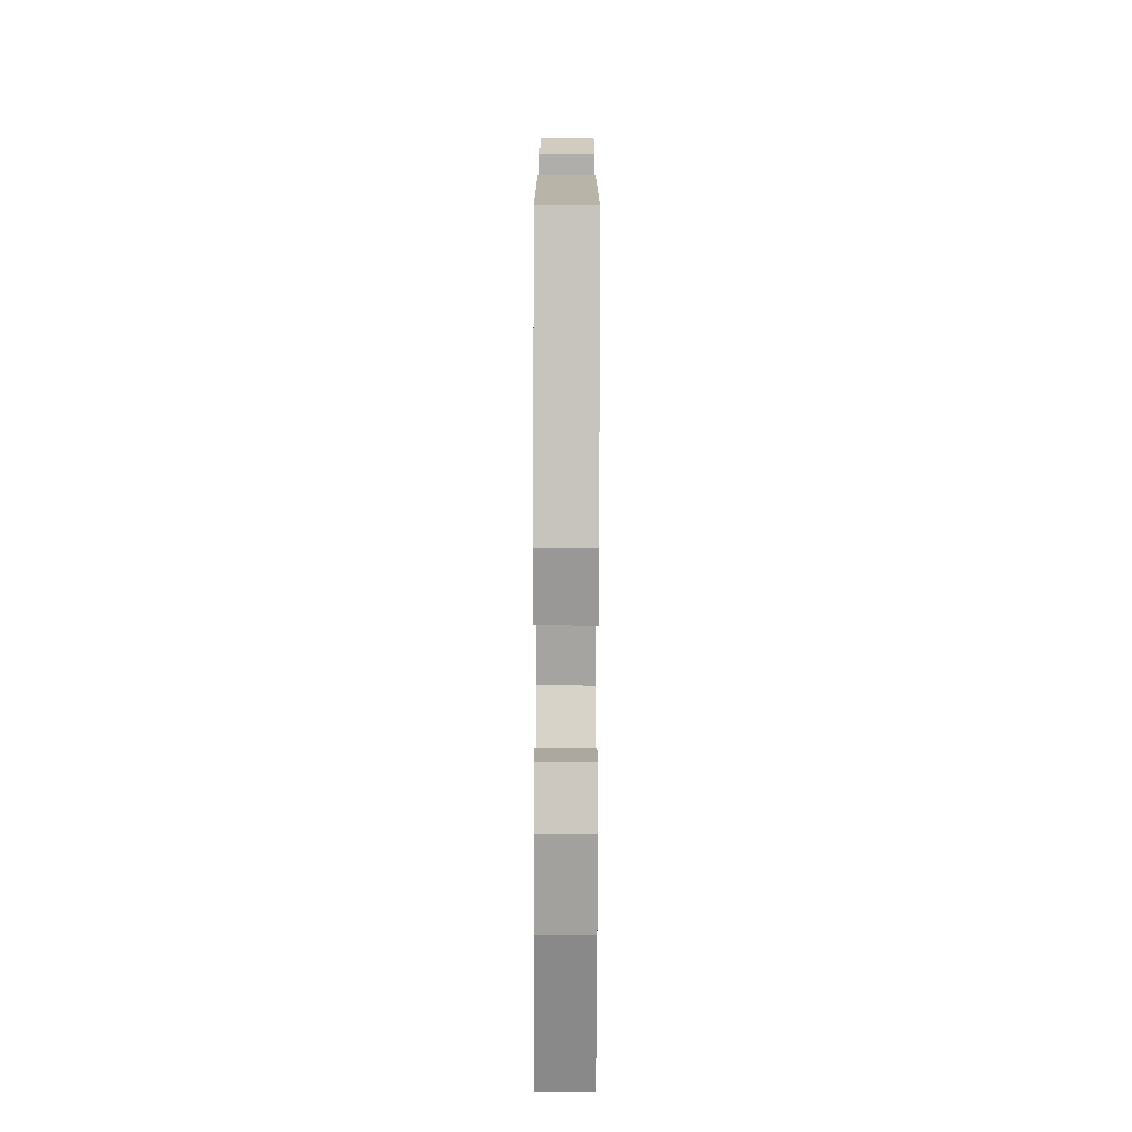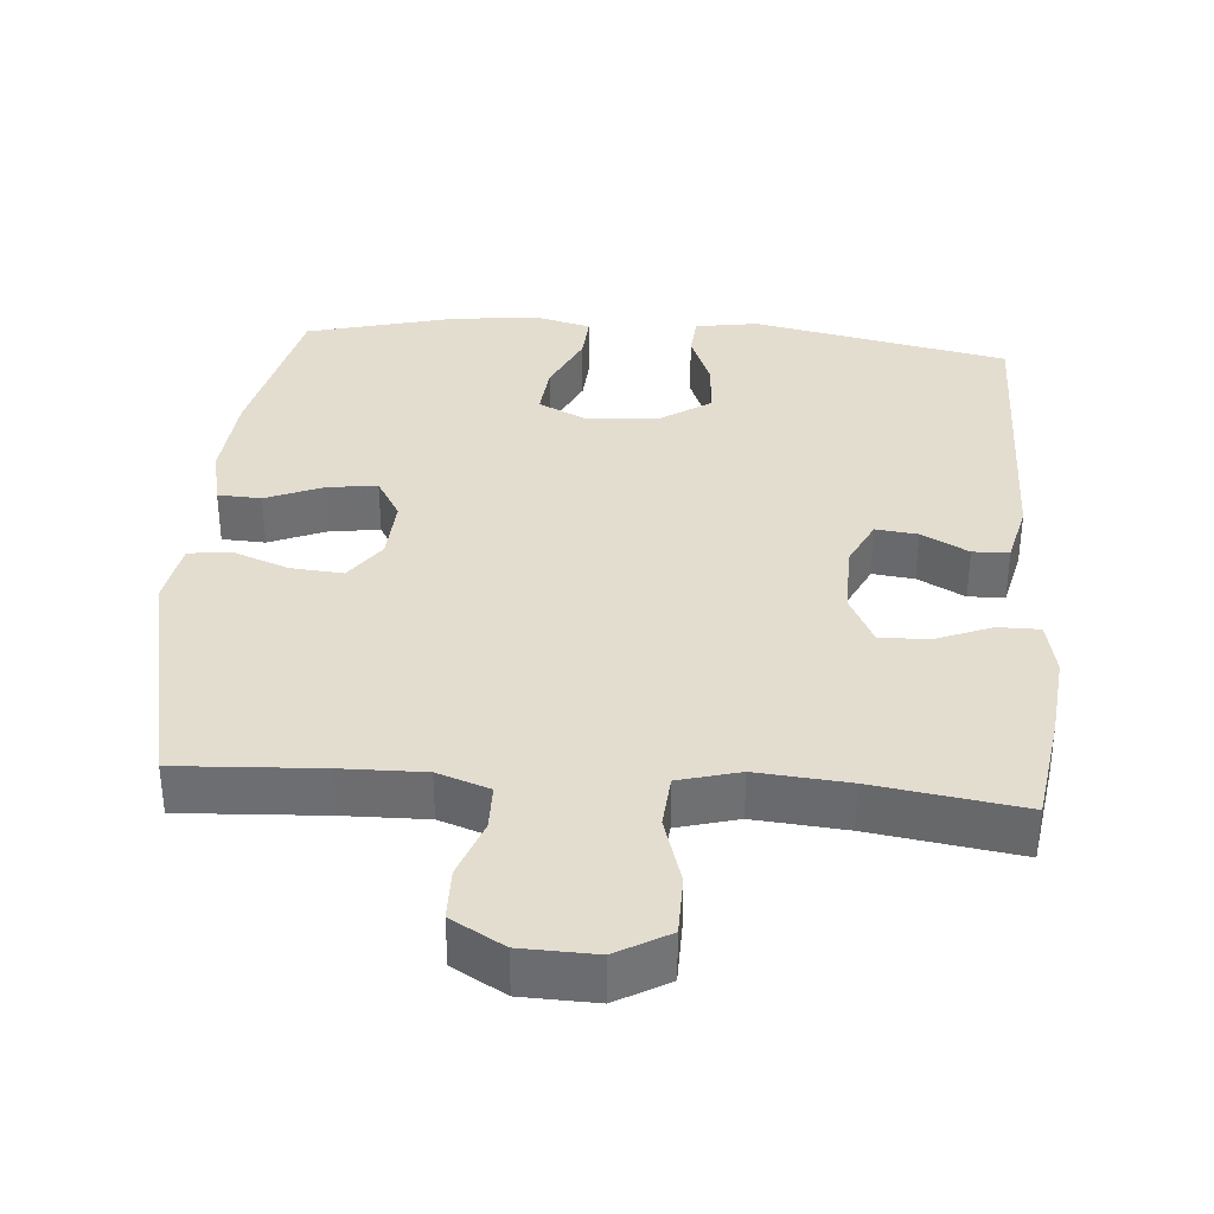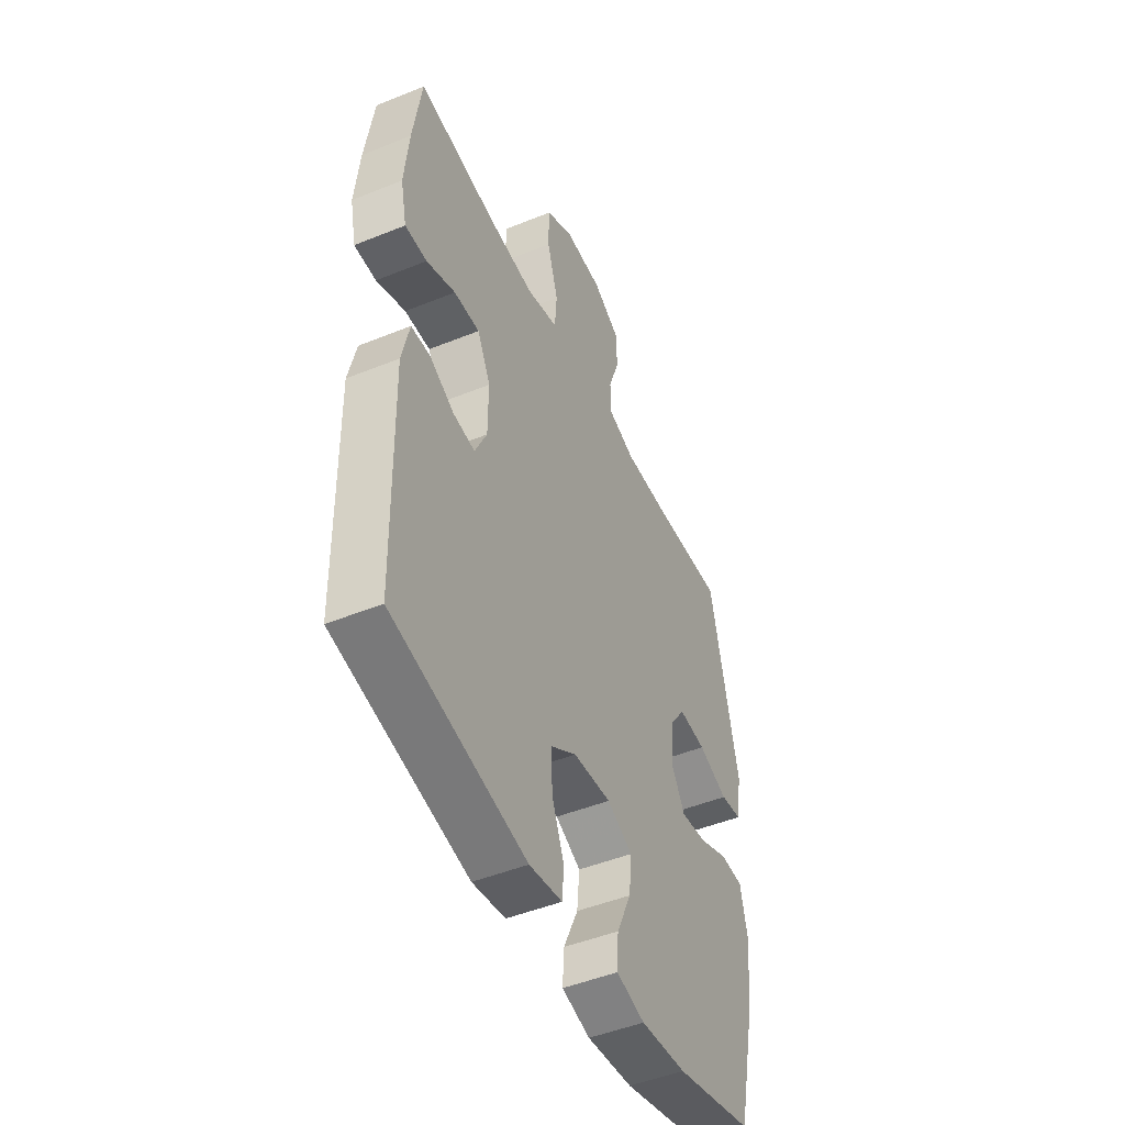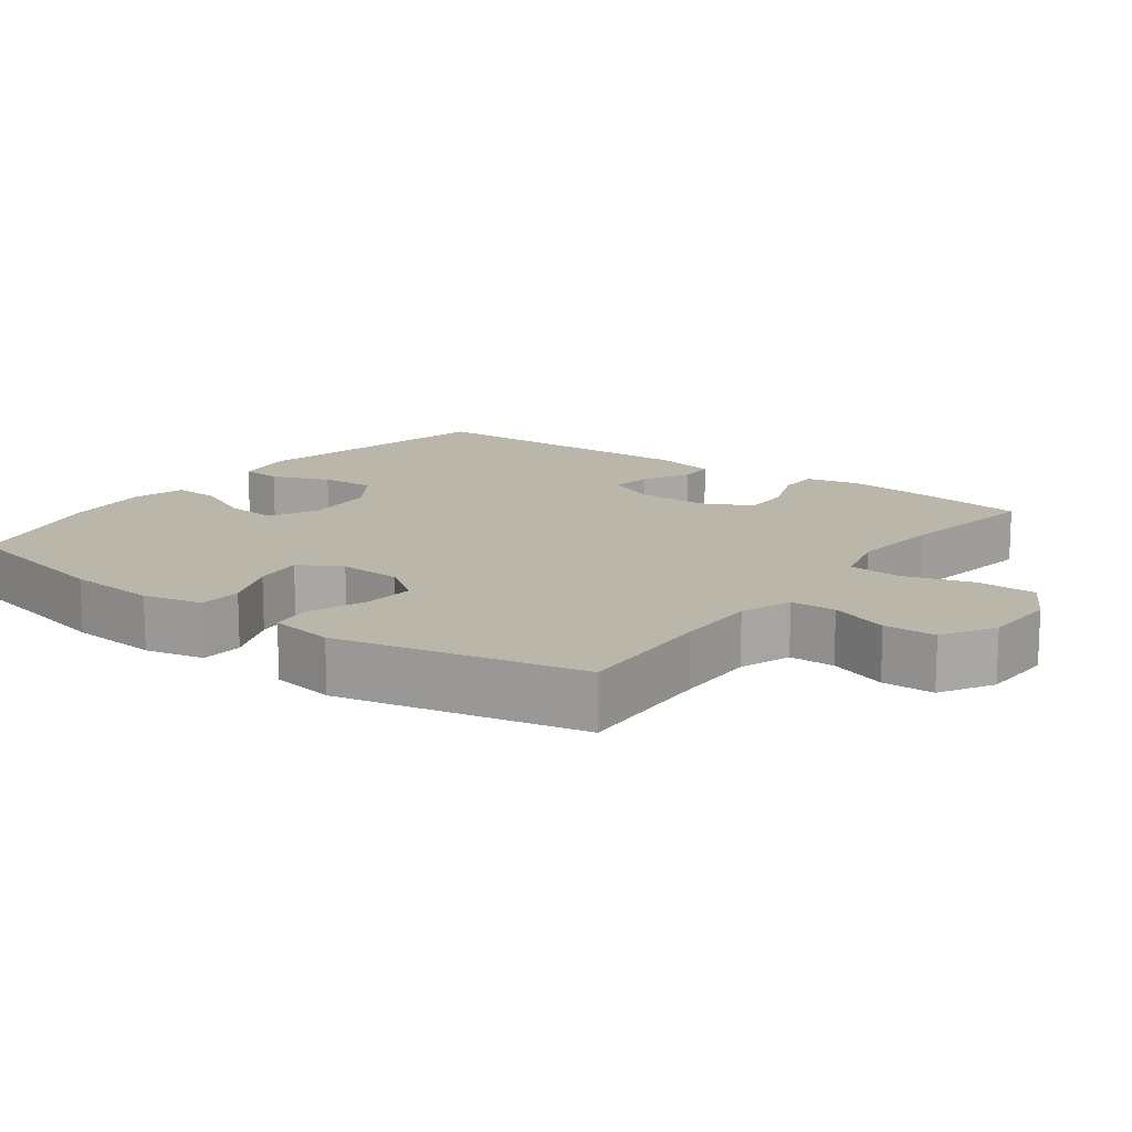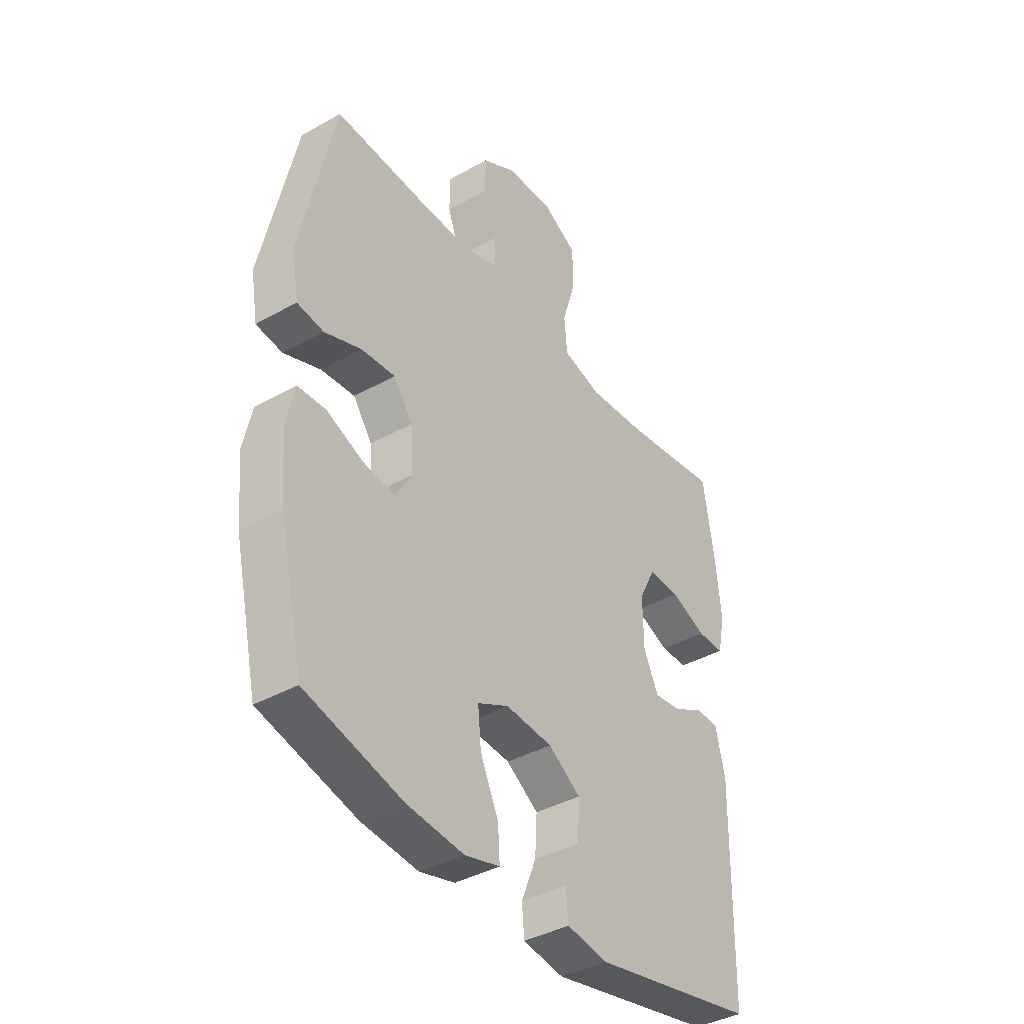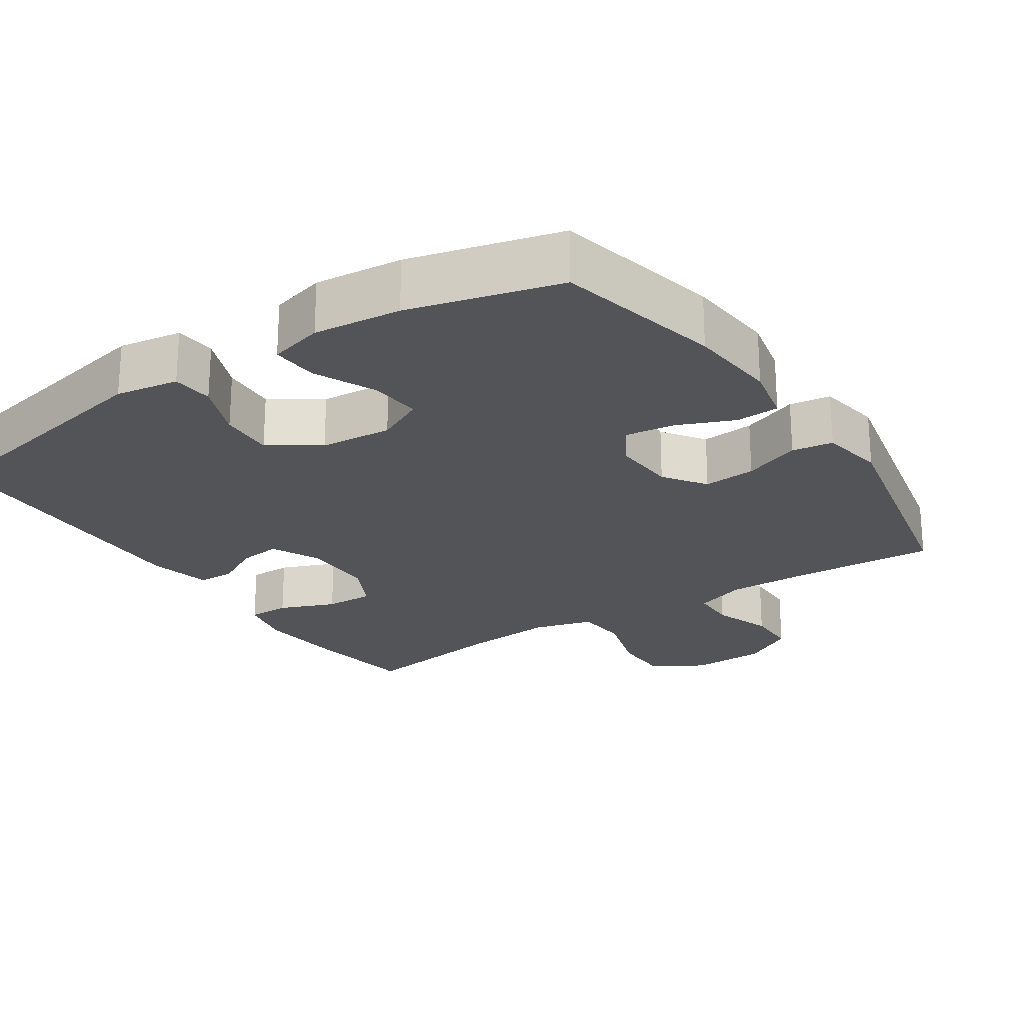
<metadata>
{"format":"obj","ext":"obj","renderer":"f3d","projection":"perspective","resolution":1024,"background":"white","views":[{"elev":-77.8,"azim":89.9,"up":"+Z"},{"elev":35.5,"azim":4.5,"up":"+Y"},{"elev":-47.8,"azim":114.5,"up":"+Z"},{"elev":14.0,"azim":-53.5,"up":"+Y"},{"elev":-39.4,"azim":-55.0,"up":"+Z"},{"elev":-23.2,"azim":-146.4,"up":"+Y"}]}
</metadata>
<code>
v 0.5 0.07 0.5
v 0.523 0.07 0.348
v 0.535 0.07 0.23
v 0.519 0.07 0.154
v 0.461 0.07 0.154
v 0.384 0.07 0.185
v 0.316 0.07 0.187
v 0.281 0.07 0.117
v 0.282 0.07 0.017
v 0.314 0.07 -0.05
v 0.372 0.07 -0.043
v 0.437 0.07 -0.008
v 0.487 0.07 -0.01
v 0.507 0.07 -0.096
v 0.5 0.07 -0.5
v 0.146 0.07 -0.573
v 0.059 0.07 -0.559
v 0.054 0.07 -0.502
v 0.086 0.07 -0.422
v 0.09 0.07 -0.346
v 0.021 0.07 -0.3
v -0.079 0.07 -0.292
v -0.146 0.07 -0.325
v -0.139 0.07 -0.397
v -0.1 0.07 -0.482
v -0.096 0.07 -0.546
v -0.171 0.07 -0.566
v -0.292 0.07 -0.554
v -0.5 0.07 -0.5
v -0.552 0.07 -0.27
v -0.563 0.07 -0.145
v -0.545 0.07 -0.063
v -0.485 0.07 -0.06
v -0.406 0.07 -0.093
v -0.337 0.07 -0.102
v -0.303 0.07 -0.044
v -0.308 0.07 0.044
v -0.349 0.07 0.102
v -0.422 0.07 0.096
v -0.501 0.07 0.066
v -0.558 0.07 0.074
v -0.573 0.07 0.163
v -0.5 0.07 0.5
v -0.301 0.07 0.489
v -0.187 0.07 0.487
v -0.115 0.07 0.512
v -0.114 0.07 0.575
v -0.143 0.07 0.656
v -0.142 0.07 0.728
v -0.069 0.07 0.77
v 0.034 0.07 0.773
v 0.106 0.07 0.732
v 0.107 0.07 0.649
v 0.078 0.07 0.554
v 0.084 0.07 0.481
v 0.168 0.07 0.458
v 0.295 0.07 0.469
v 0.5 0 0.5
v 0.523 0 0.348
v 0.535 0 0.23
v 0.519 0 0.154
v 0.461 0 0.154
v 0.384 0 0.185
v 0.316 0 0.187
v 0.281 0 0.117
v 0.282 0 0.017
v 0.314 0 -0.05
v 0.372 0 -0.043
v 0.437 0 -0.008
v 0.487 0 -0.01
v 0.507 0 -0.096
v 0.5 0 -0.5
v 0.146 0 -0.573
v 0.059 0 -0.559
v 0.054 0 -0.502
v 0.086 0 -0.422
v 0.09 0 -0.346
v 0.021 0 -0.3
v -0.079 0 -0.292
v -0.146 0 -0.325
v -0.139 0 -0.397
v -0.1 0 -0.482
v -0.096 0 -0.546
v -0.171 0 -0.566
v -0.292 0 -0.554
v -0.5 0 -0.5
v -0.552 0 -0.27
v -0.563 0 -0.145
v -0.545 0 -0.063
v -0.485 0 -0.06
v -0.406 0 -0.093
v -0.337 0 -0.102
v -0.303 0 -0.044
v -0.308 0 0.044
v -0.349 0 0.102
v -0.422 0 0.096
v -0.501 0 0.066
v -0.558 0 0.074
v -0.573 0 0.163
v -0.5 0 0.5
v -0.301 0 0.489
v -0.187 0 0.487
v -0.115 0 0.512
v -0.114 0 0.575
v -0.143 0 0.656
v -0.142 0 0.728
v -0.069 0 0.77
v 0.034 0 0.773
v 0.106 0 0.732
v 0.107 0 0.649
v 0.078 0 0.554
v 0.084 0 0.481
v 0.168 0 0.458
v 0.295 0 0.469
f 52 53 54
f 51 52 54
f 50 51 54
f 49 50 54
f 48 49 54
f 47 48 54
f 46 47 54 55
f 45 46 55 56
f 42 43 44
f 41 42 44
f 40 41 44
f 39 40 44
f 44 45 56
f 39 44 56
f 38 39 56
f 32 33 34
f 31 32 34
f 30 31 34
f 29 30 34
f 28 29 34
f 27 28 34
f 26 27 34
f 25 26 34
f 24 25 34
f 23 24 34 35
f 22 23 35 36
f 17 18 19
f 16 17 19
f 15 16 19
f 14 15 19
f 13 14 19
f 12 13 19
f 11 12 19
f 10 11 19 20
f 9 10 20 21
f 4 5 6
f 3 4 6
f 2 3 6
f 1 2 6
f 57 1 6
f 57 6 7
f 57 7 8
f 56 57 8
f 38 56 8
f 37 38 8
f 22 36 37
f 21 22 37
f 9 21 37
f 8 9 37
f 111 110 109
f 111 109 108
f 111 108 107
f 111 107 106
f 111 106 105
f 111 105 104
f 112 111 104 103
f 113 112 103 102
f 101 100 99
f 101 99 98
f 101 98 97
f 101 97 96
f 113 102 101
f 113 101 96
f 113 96 95
f 91 90 89
f 91 89 88
f 91 88 87
f 91 87 86
f 91 86 85
f 91 85 84
f 91 84 83
f 91 83 82
f 91 82 81
f 92 91 81 80
f 93 92 80 79
f 76 75 74
f 76 74 73
f 76 73 72
f 76 72 71
f 76 71 70
f 76 70 69
f 76 69 68
f 77 76 68 67
f 78 77 67 66
f 63 62 61
f 63 61 60
f 63 60 59
f 63 59 58
f 63 58 114
f 64 63 114
f 65 64 114
f 65 114 113
f 65 113 95
f 65 95 94
f 94 93 79
f 94 79 78
f 94 78 66
f 94 66 65
f 1 58 59 2
f 2 59 60 3
f 3 60 61 4
f 4 61 62 5
f 5 62 63 6
f 6 63 64 7
f 7 64 65 8
f 8 65 66 9
f 9 66 67 10
f 10 67 68 11
f 11 68 69 12
f 12 69 70 13
f 13 70 71 14
f 14 71 72 15
f 15 72 73 16
f 16 73 74 17
f 17 74 75 18
f 18 75 76 19
f 19 76 77 20
f 20 77 78 21
f 21 78 79 22
f 22 79 80 23
f 23 80 81 24
f 24 81 82 25
f 25 82 83 26
f 26 83 84 27
f 27 84 85 28
f 28 85 86 29
f 29 86 87 30
f 30 87 88 31
f 31 88 89 32
f 32 89 90 33
f 33 90 91 34
f 34 91 92 35
f 35 92 93 36
f 36 93 94 37
f 37 94 95 38
f 38 95 96 39
f 39 96 97 40
f 40 97 98 41
f 41 98 99 42
f 42 99 100 43
f 43 100 101 44
f 44 101 102 45
f 45 102 103 46
f 46 103 104 47
f 47 104 105 48
f 48 105 106 49
f 49 106 107 50
f 50 107 108 51
f 51 108 109 52
f 52 109 110 53
f 53 110 111 54
f 54 111 112 55
f 55 112 113 56
f 56 113 114 57
f 57 114 58 1

</code>
